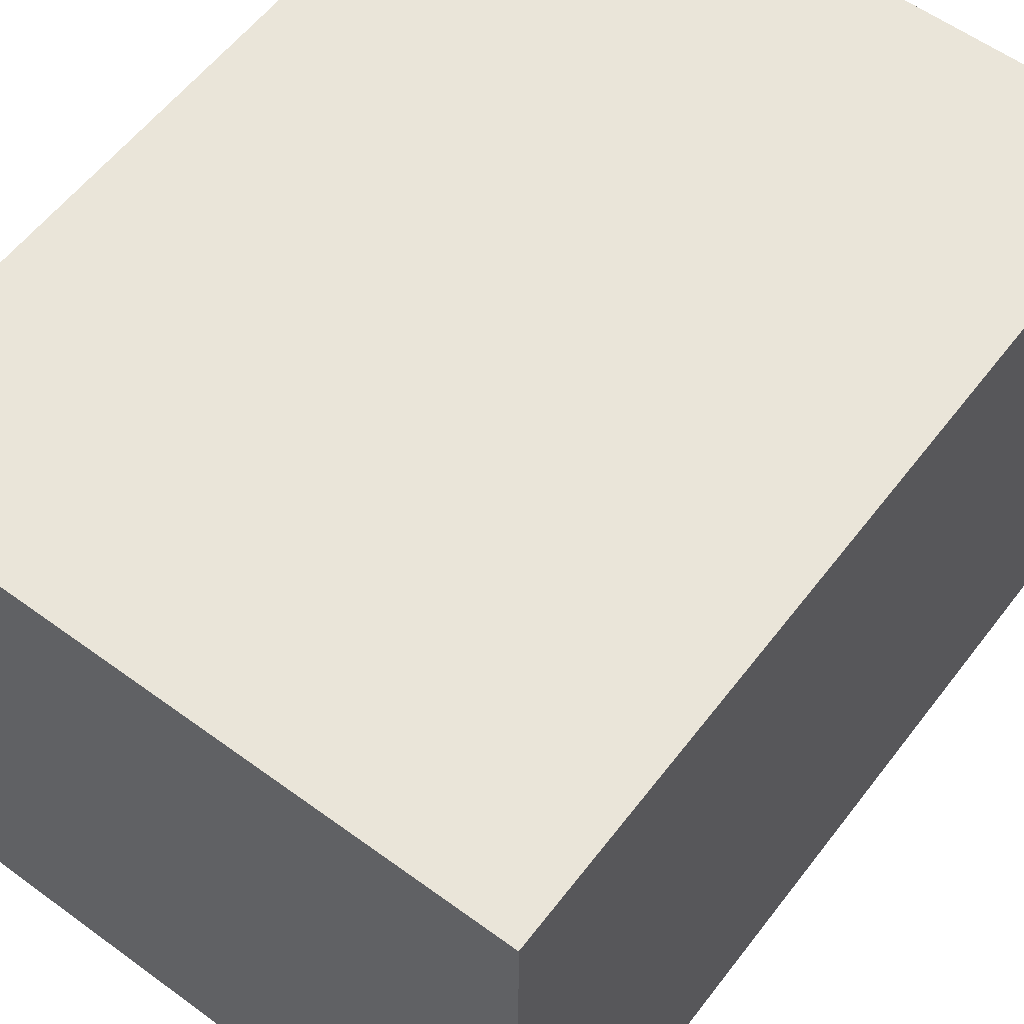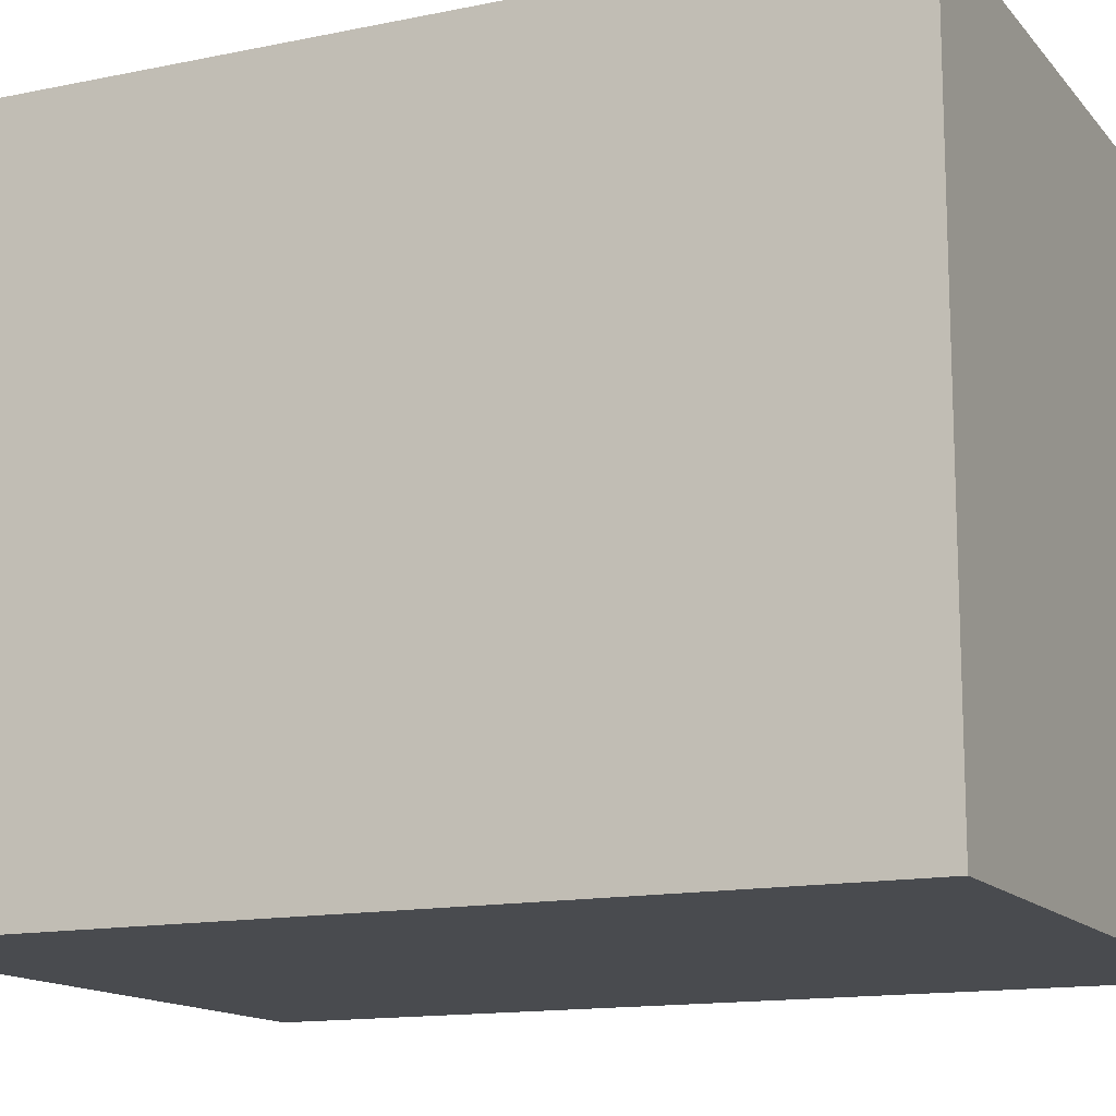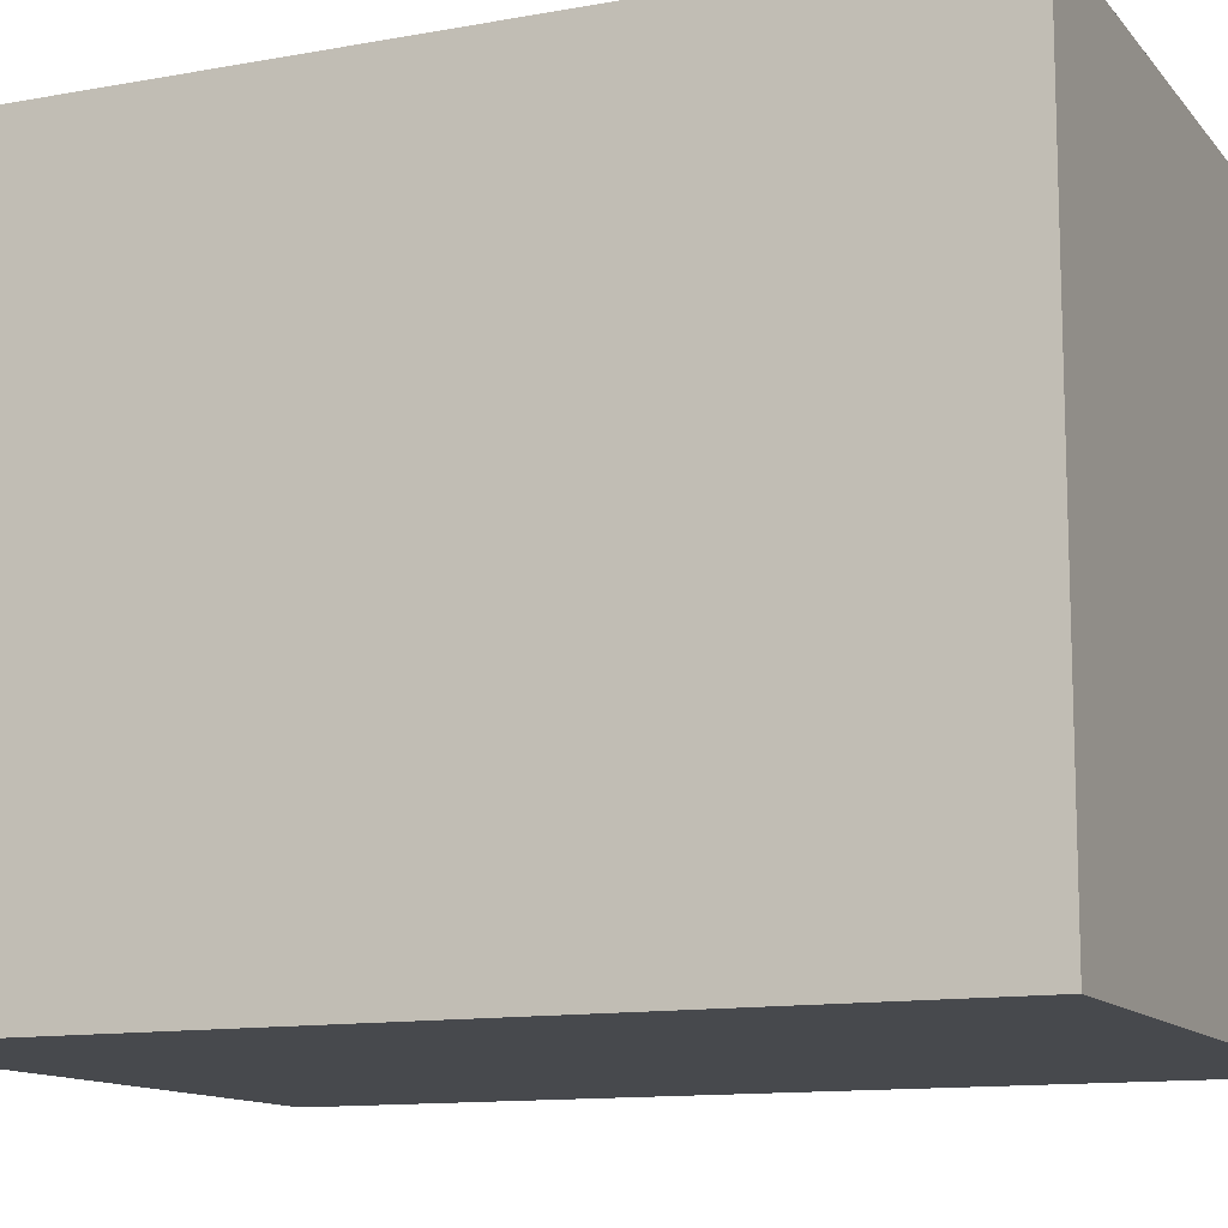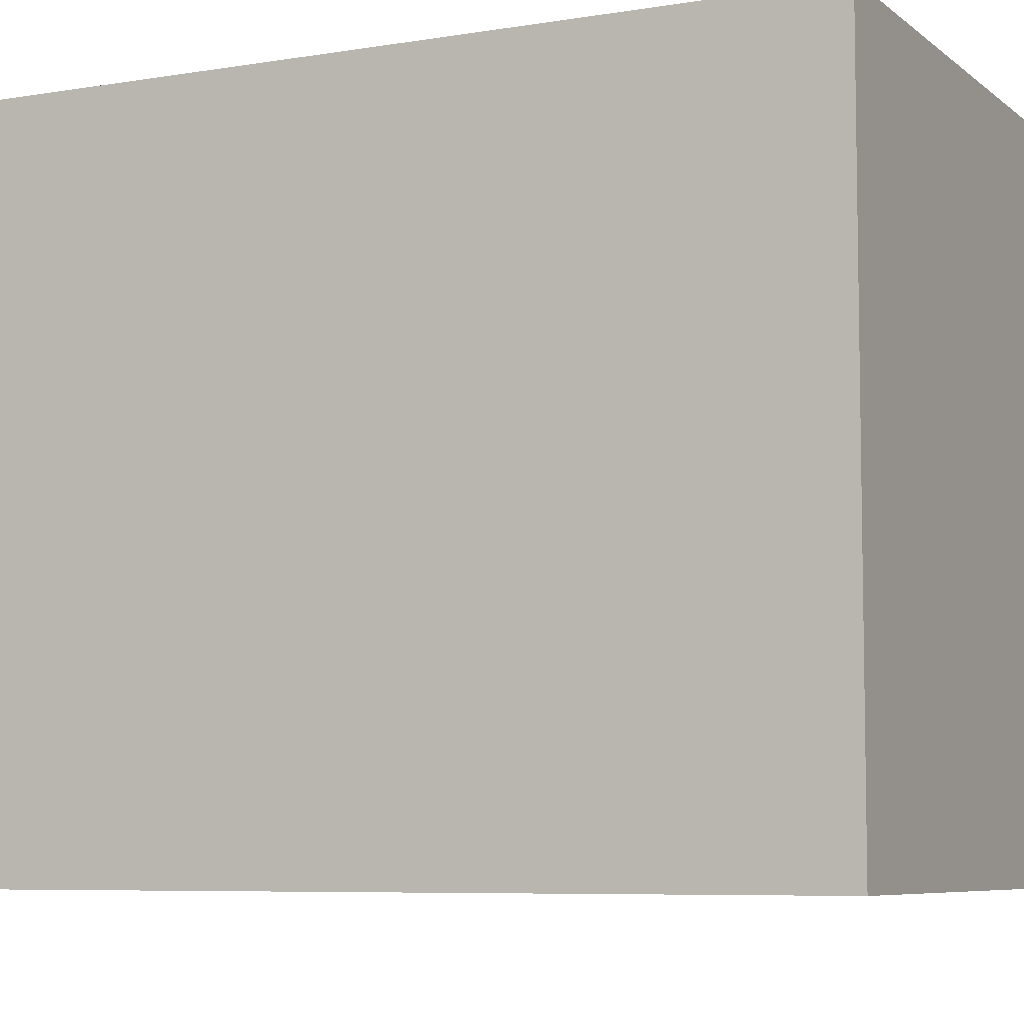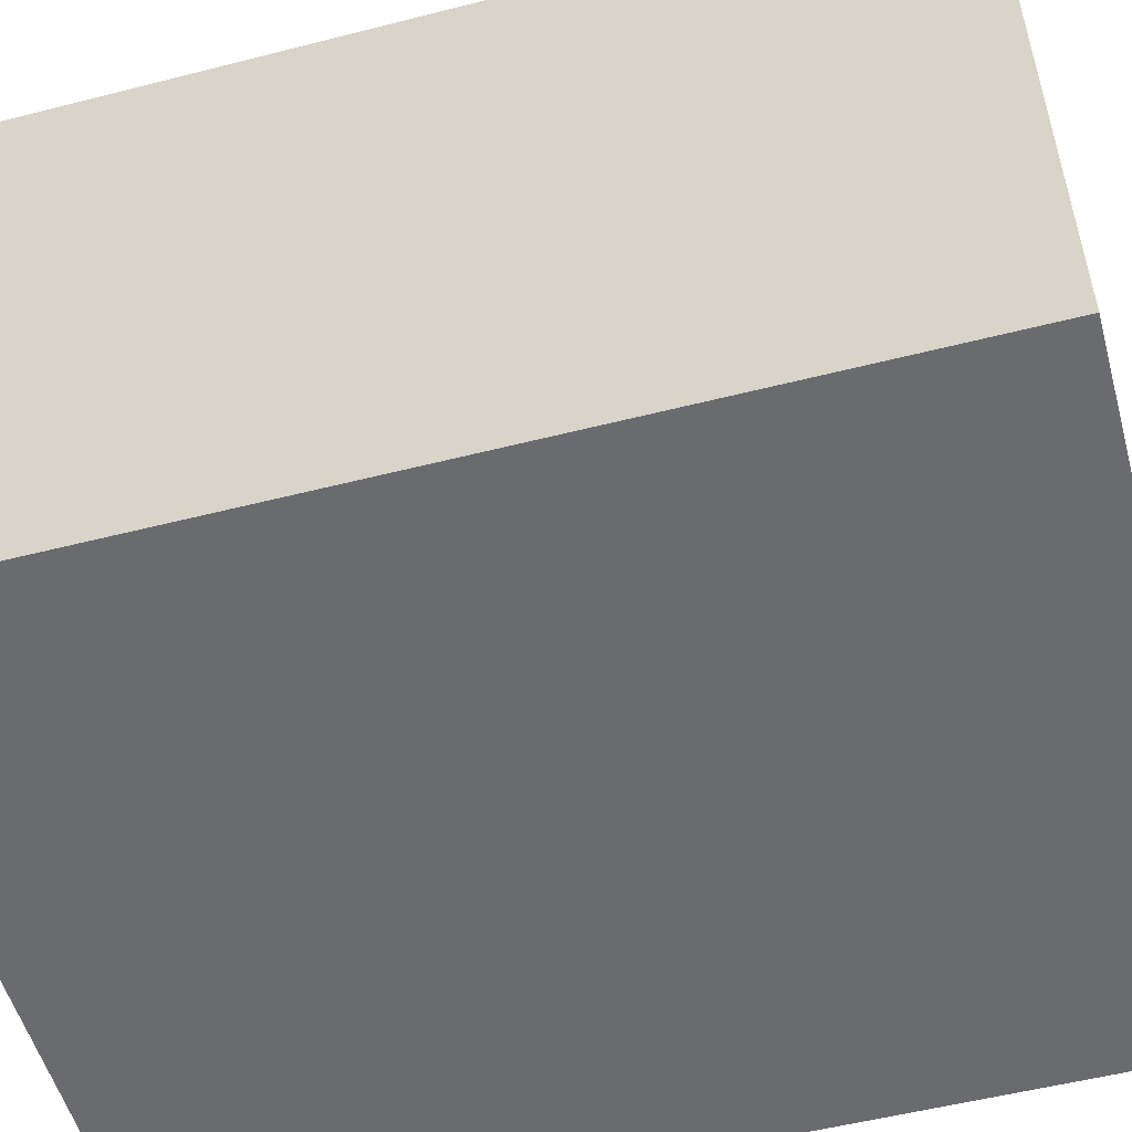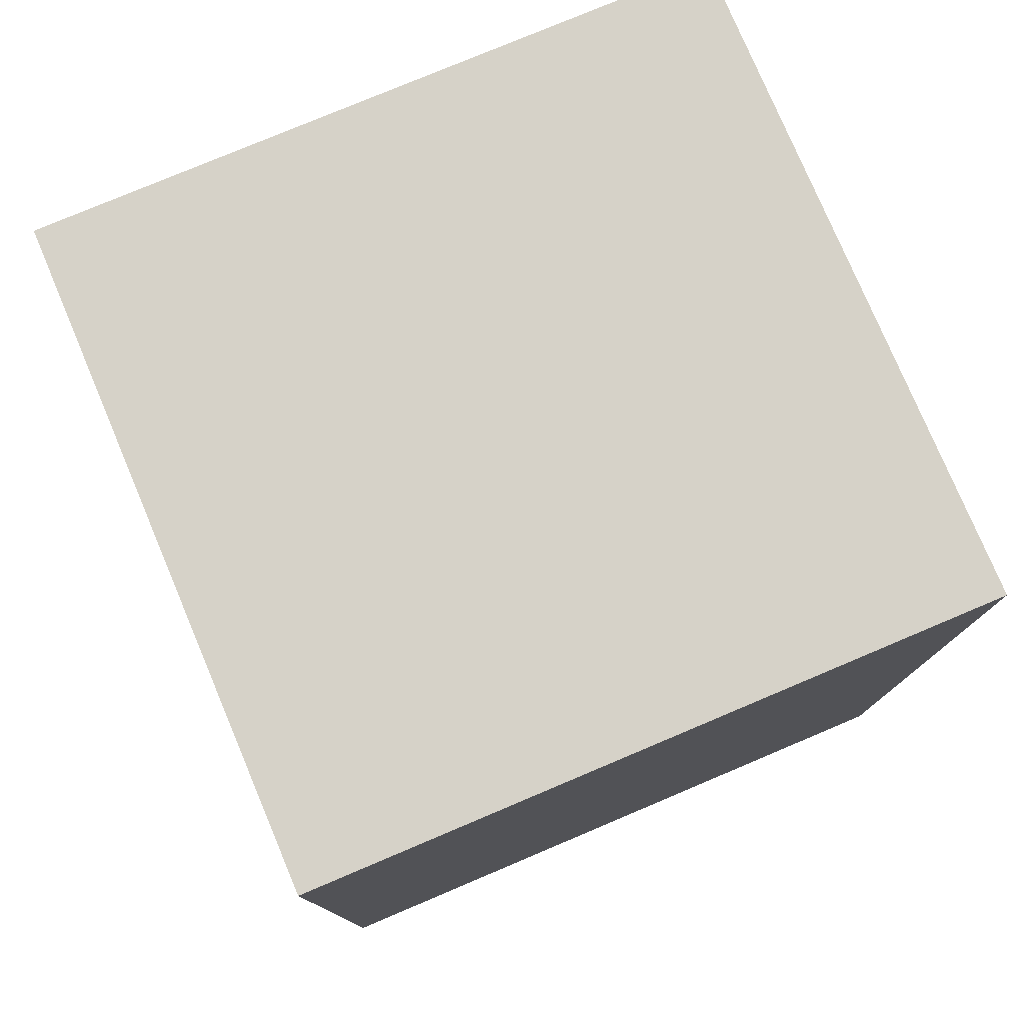
<metadata>
{"format":"obj","ext":"obj","renderer":"f3d","projection":"perspective","resolution":1024,"background":"white","views":[{"elev":58.1,"azim":37.1,"up":"+Y"},{"elev":-13.9,"azim":114.8,"up":"+Y"},{"elev":-12.1,"azim":113.5,"up":"+Y"},{"elev":-6.8,"azim":-63.9,"up":"+Y"},{"elev":-53.3,"azim":105.3,"up":"+Y"},{"elev":77.9,"azim":157.1,"up":"+Z"}]}
</metadata>
<code>
o 立方体.041
v 27.02 5.771 -173
v 27.02 11.57 -173
v 27.02 5.771 -180.8
v 27.02 11.57 -180.8
v 33.02 5.771 -173
v 33.02 11.57 -173
v 33.02 5.771 -180.8
v 33.02 11.57 -180.8
f 2 3 1
f 4 7 3
f 8 5 7
f 6 1 5
f 7 1 3
f 4 6 8
f 2 4 3
f 4 8 7
f 8 6 5
f 6 2 1
f 7 5 1
f 4 2 6

</code>
